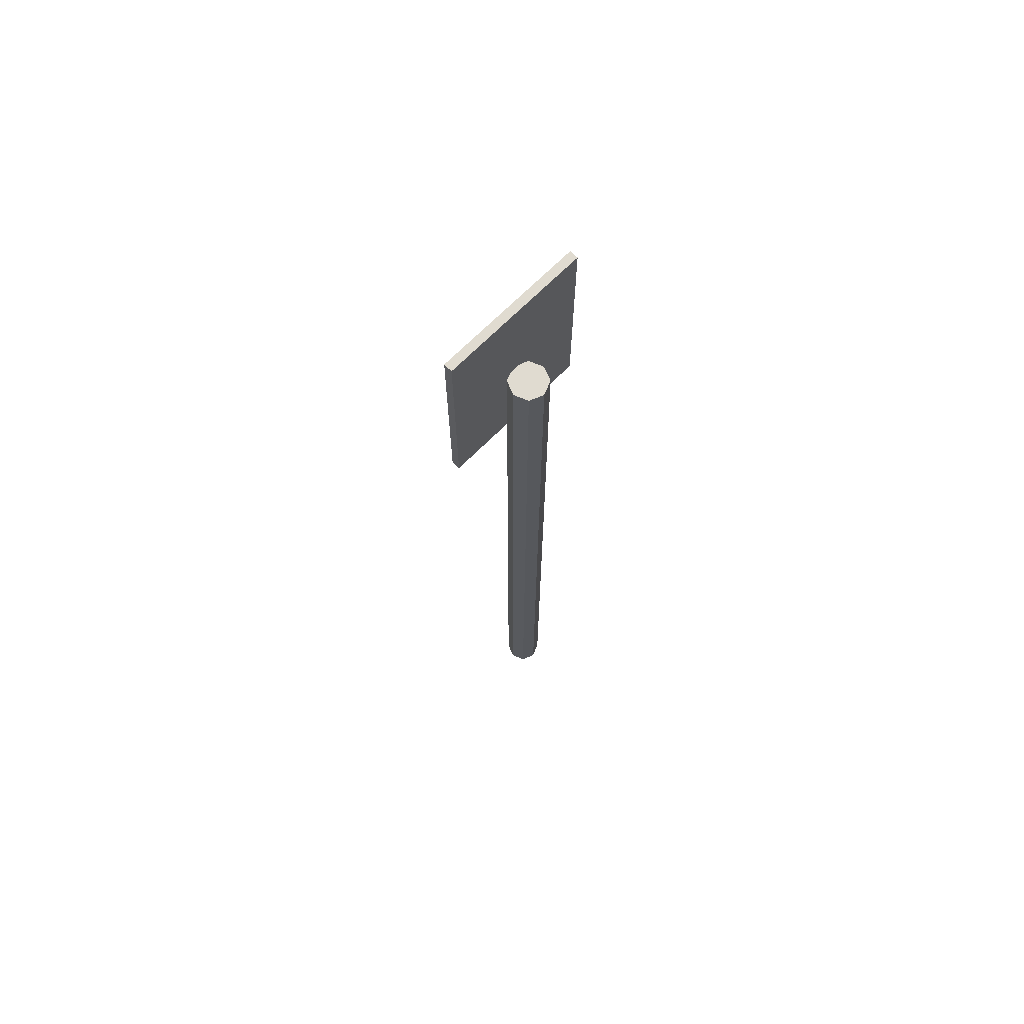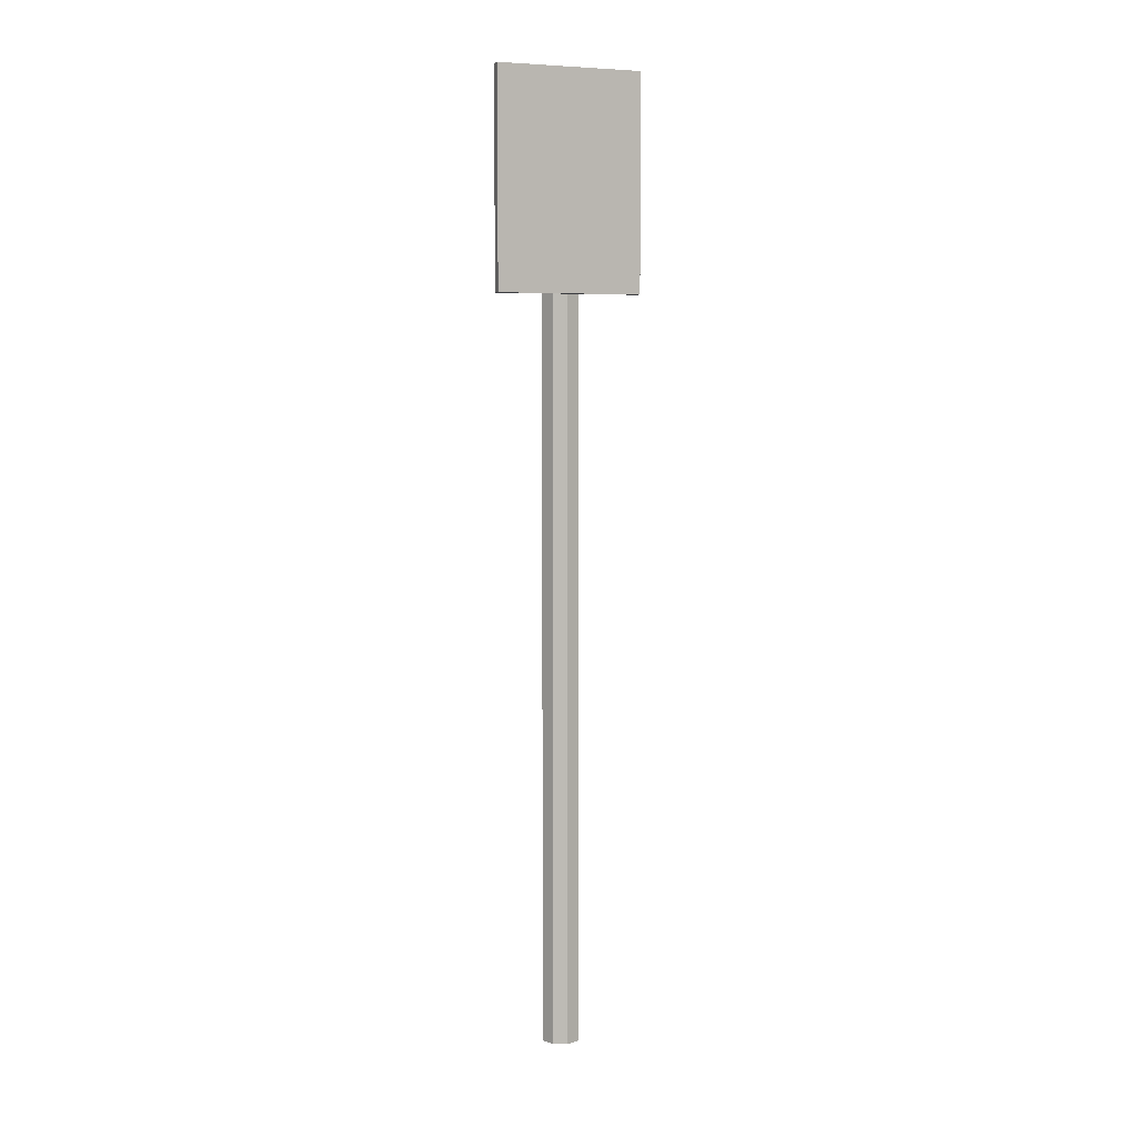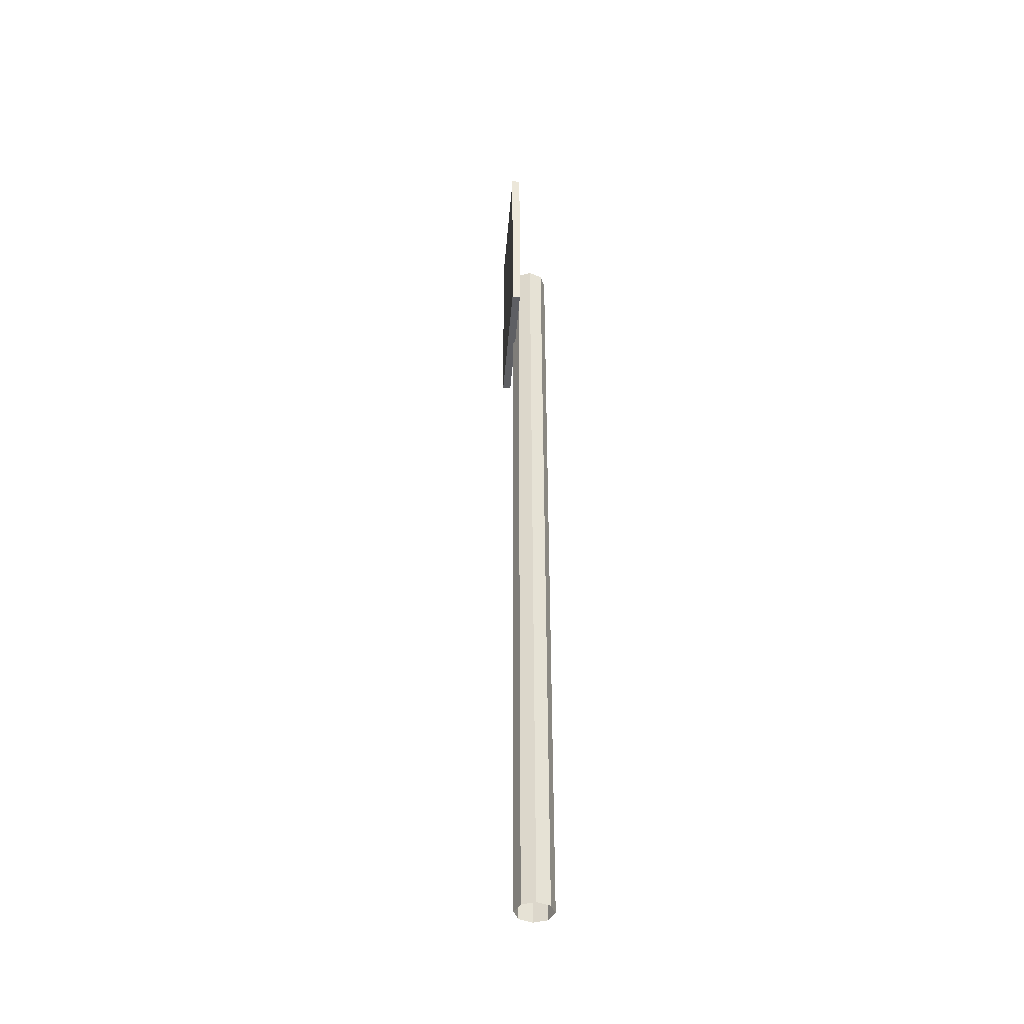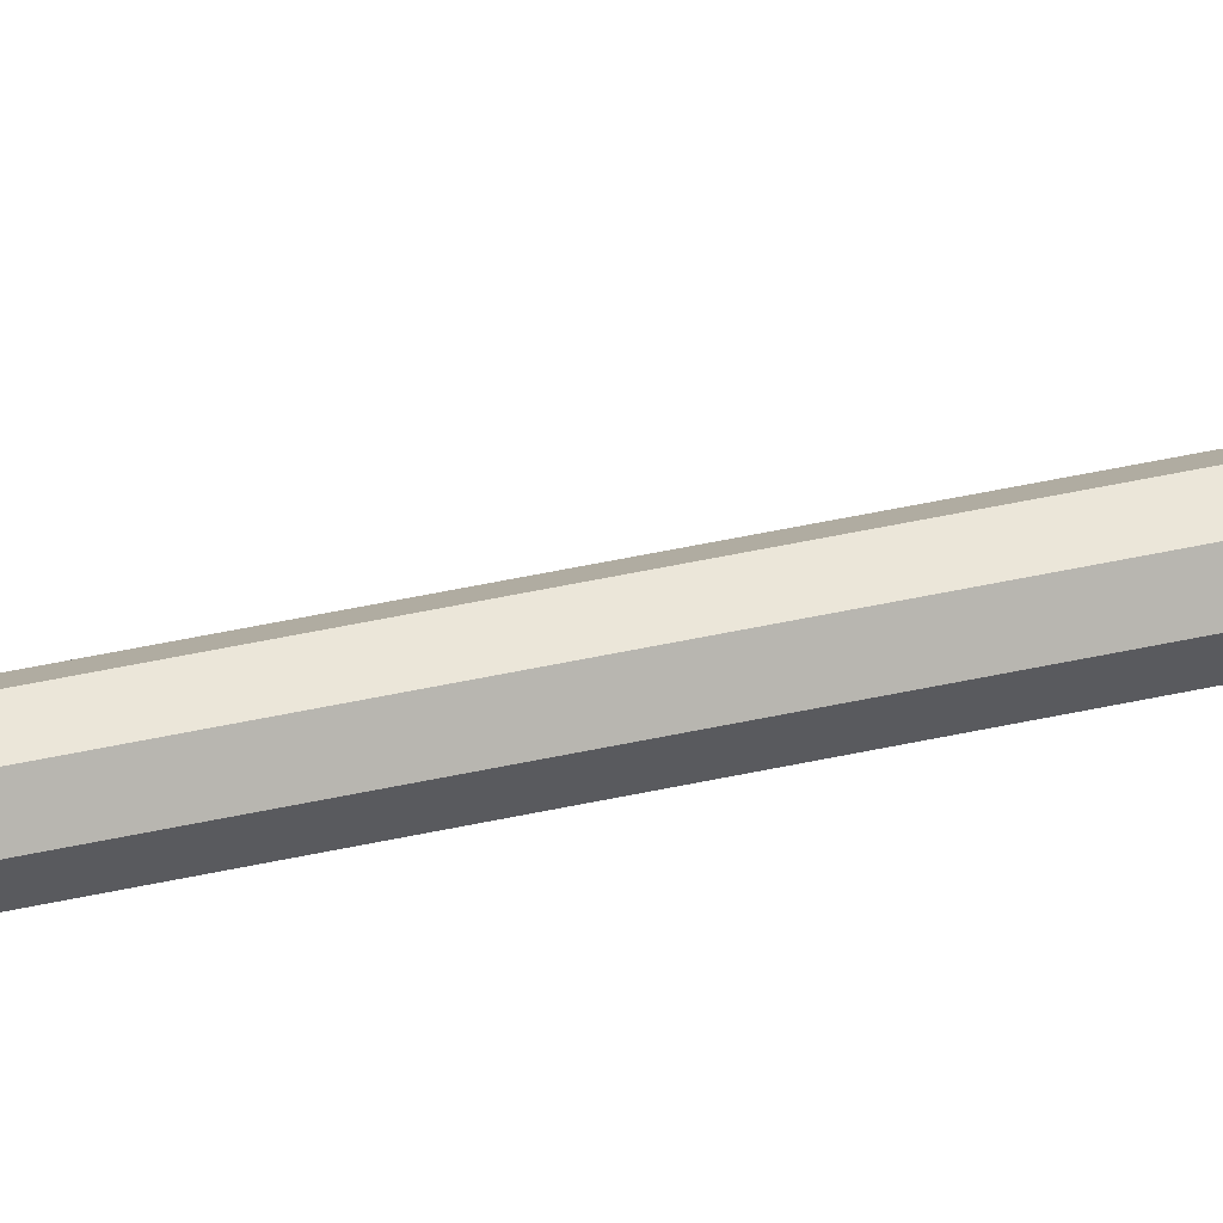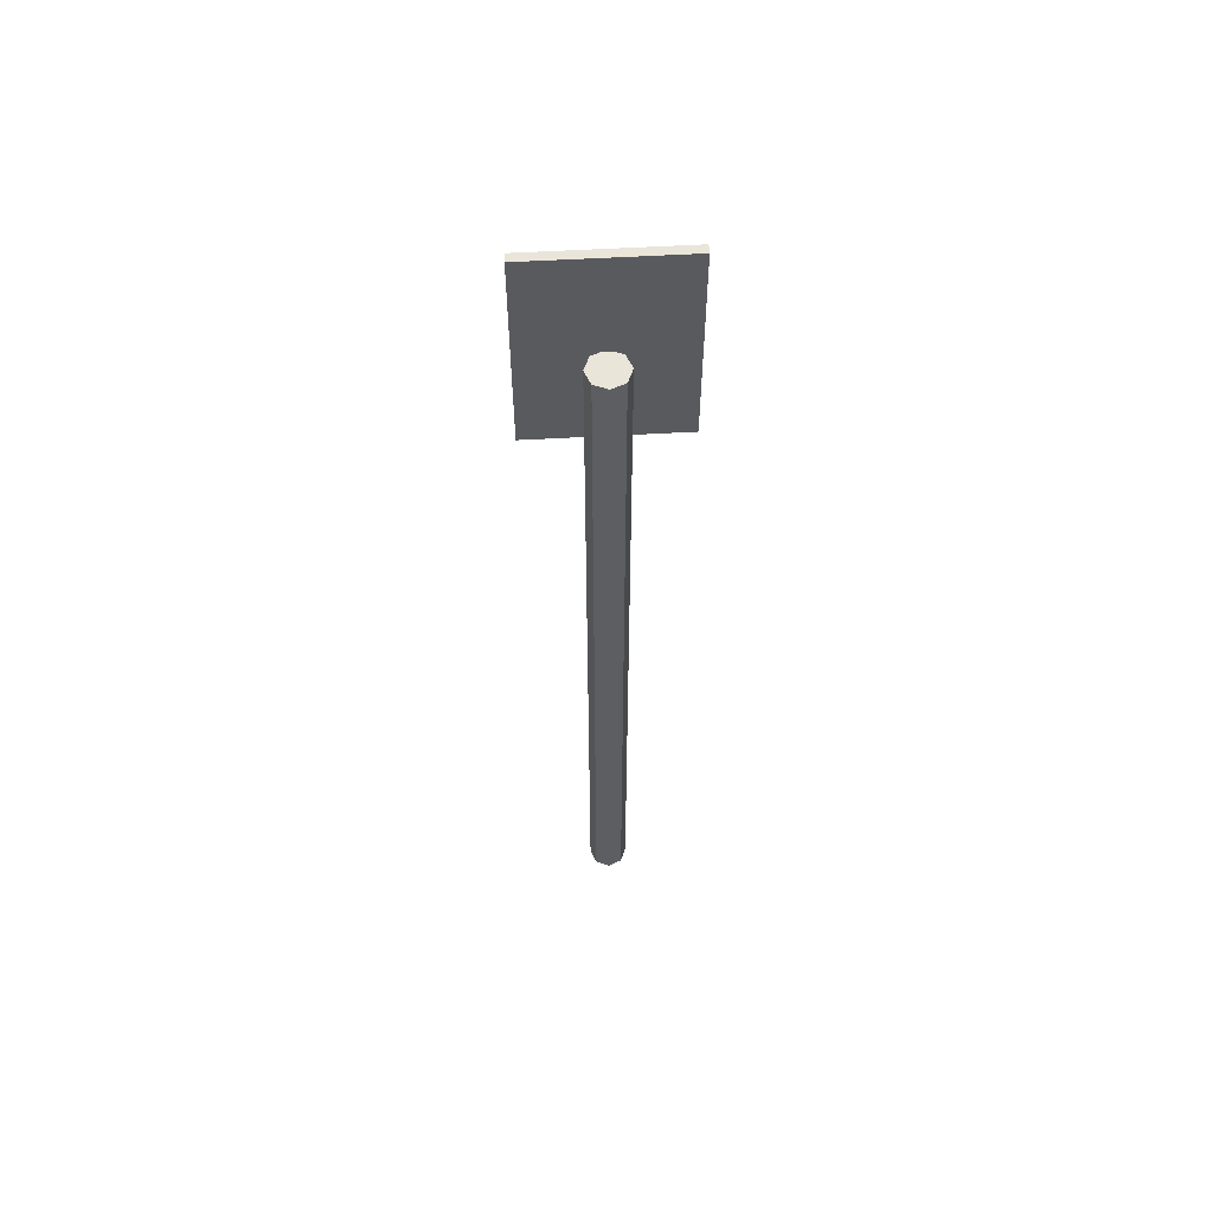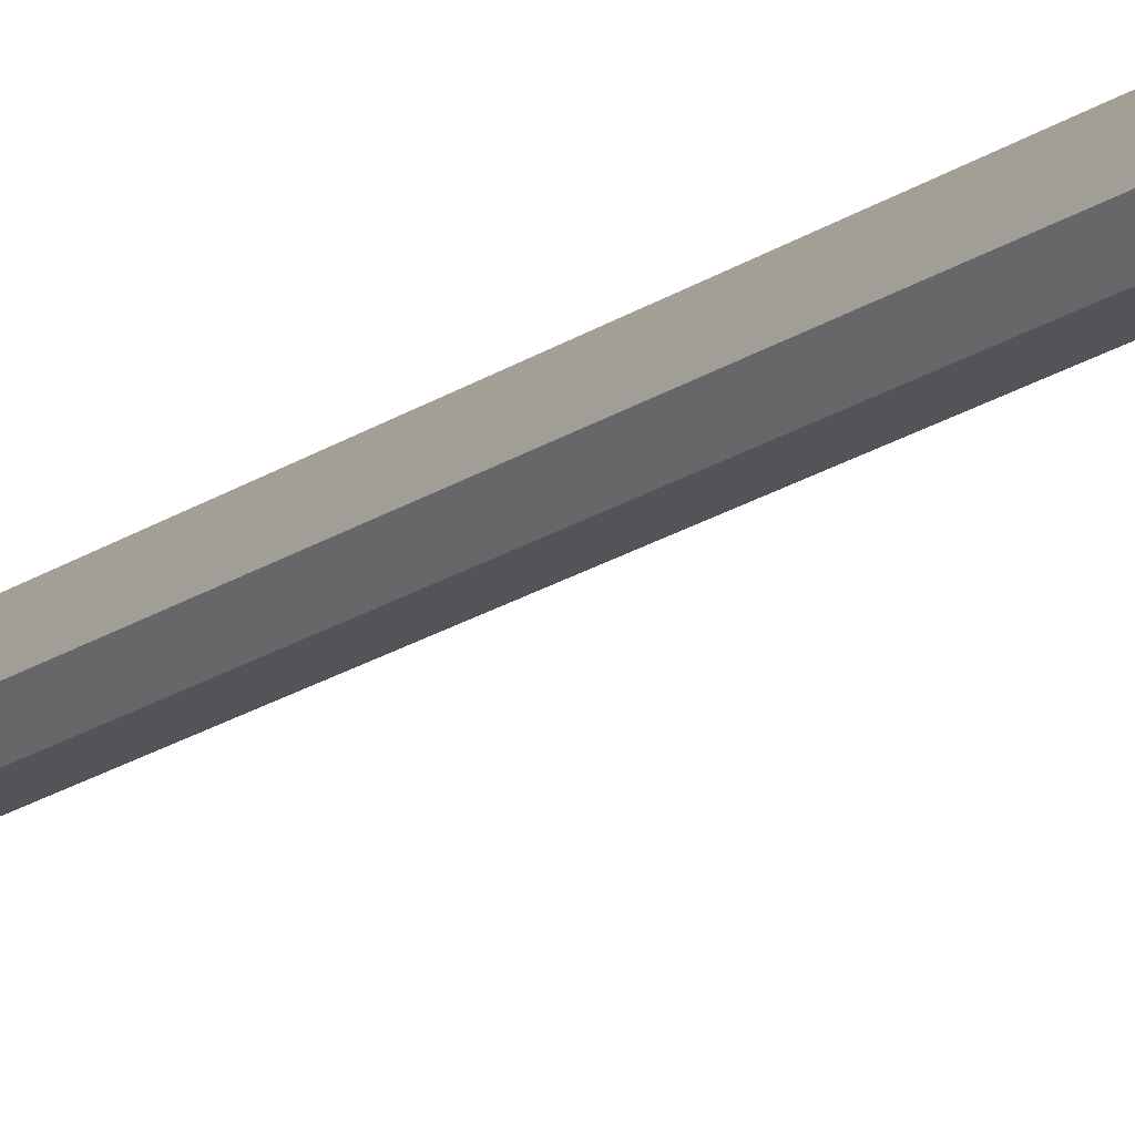
<metadata>
{"format":"obj","ext":"obj","renderer":"f3d","projection":"perspective","resolution":1024,"background":"white","views":[{"elev":69.8,"azim":-109.6,"up":"+Y"},{"elev":5.8,"azim":93.3,"up":"+Y"},{"elev":-41.3,"azim":-158.9,"up":"+Y"},{"elev":57.6,"azim":-102.3,"up":"+Z"},{"elev":58.2,"azim":-67.8,"up":"+Y"},{"elev":-20.9,"azim":-40.3,"up":"+Z"}]}
</metadata>
<code>
o Cube
v 0.2375 1.055 -0.1407
v 0.2554 1.055 -0.1607
v 0.2389 1.055 -0.1139
v 0.2822 1.055 -0.1621
v 0.2588 1.055 -0.09597
v 0.3022 1.055 -0.1441
v 0.2856 1.055 -0.09737
v 0.3036 1.055 -0.1173
v 0.3036 1.055 -0.1173
v 0.2856 1.055 -0.09737
v 0.3022 1.055 -0.1441
v 0.2588 1.055 -0.09597
v 0.2554 1.055 -0.1607
v 0.2389 1.055 -0.1139
v 0.2822 1.055 -0.1621
v 0.2375 1.055 -0.1407
v 0.2705 -0.6989 -0.129
v 0.2546 0.8604 -0.2703
v 0.3703 0.8604 -0.02777
v 0.2546 1.25 -0.2703
v 0.3703 1.25 -0.02777
v 0.2405 0.8604 -0.2635
v 0.2405 1.25 -0.2635
v 0.3561 1.25 -0.02103
v 0.3561 0.8604 -0.02103
v 0.2554 -0.4997 -0.1607
v 0.2375 -0.4997 -0.1407
v 0.2389 -0.4997 -0.1139
v 0.2588 -0.4997 -0.09597
v 0.2856 -0.4997 -0.09737
v 0.3036 -0.4997 -0.1173
v 0.3022 -0.4997 -0.1441
v 0.2822 -0.4997 -0.1621
g Cube_Cube_Material
f 8 6 11 9
f 2 16 1 13
f 12 10 7 5
f 6 4 15 11
f 16 14 3 1
f 10 8 9 7
f 4 2 16 14 12 10 8 6
f 5 29 30 7
f 4 2 13 15
f 21 24 25 19
f 20 23 24 21
f 22 25 24 23
f 19 25 22 18
f 18 22 23 20
f 14 12 5 3
f 3 28 29 5
f 9 31 32 11
f 7 30 31 9
f 1 27 28 3
f 15 33 26 13
f 13 26 27 1
f 11 32 33 15
g Cube_Cube_Material.001
f 18 20 21 19

</code>
